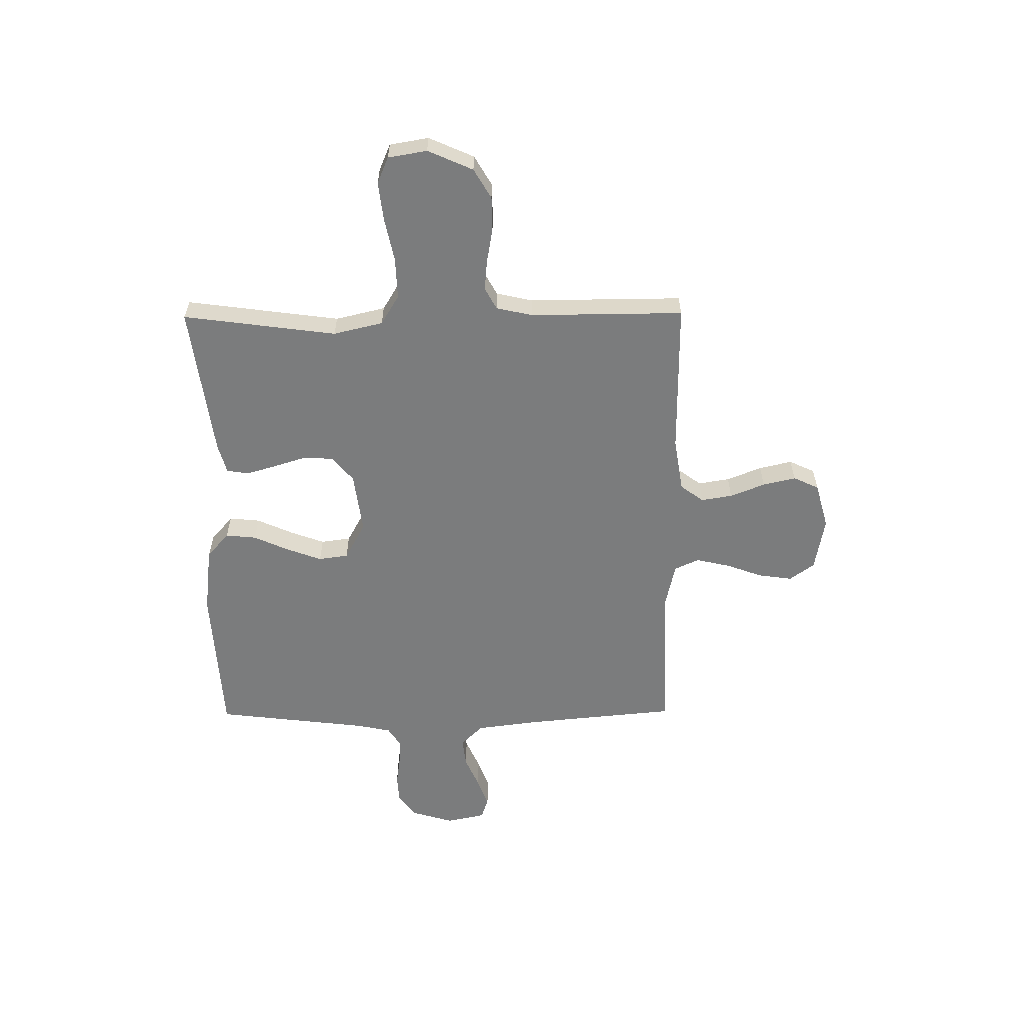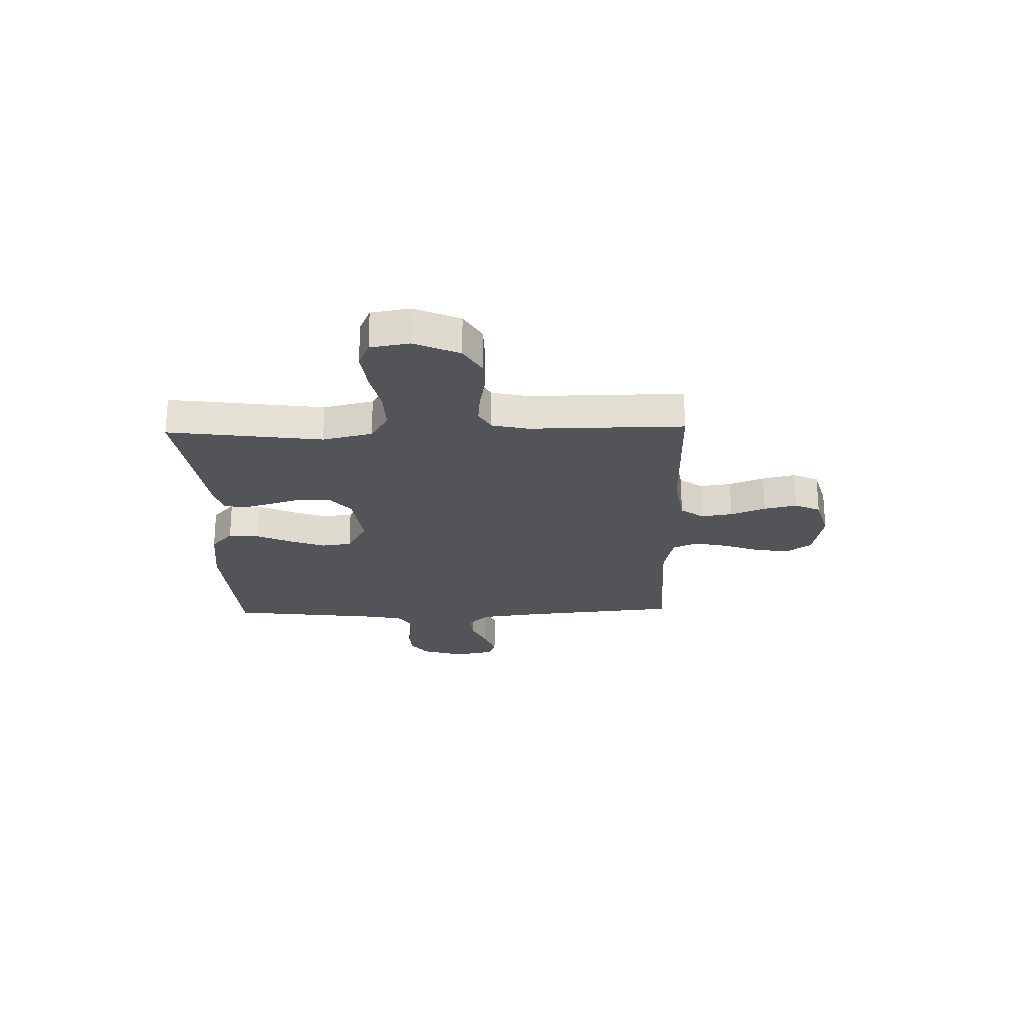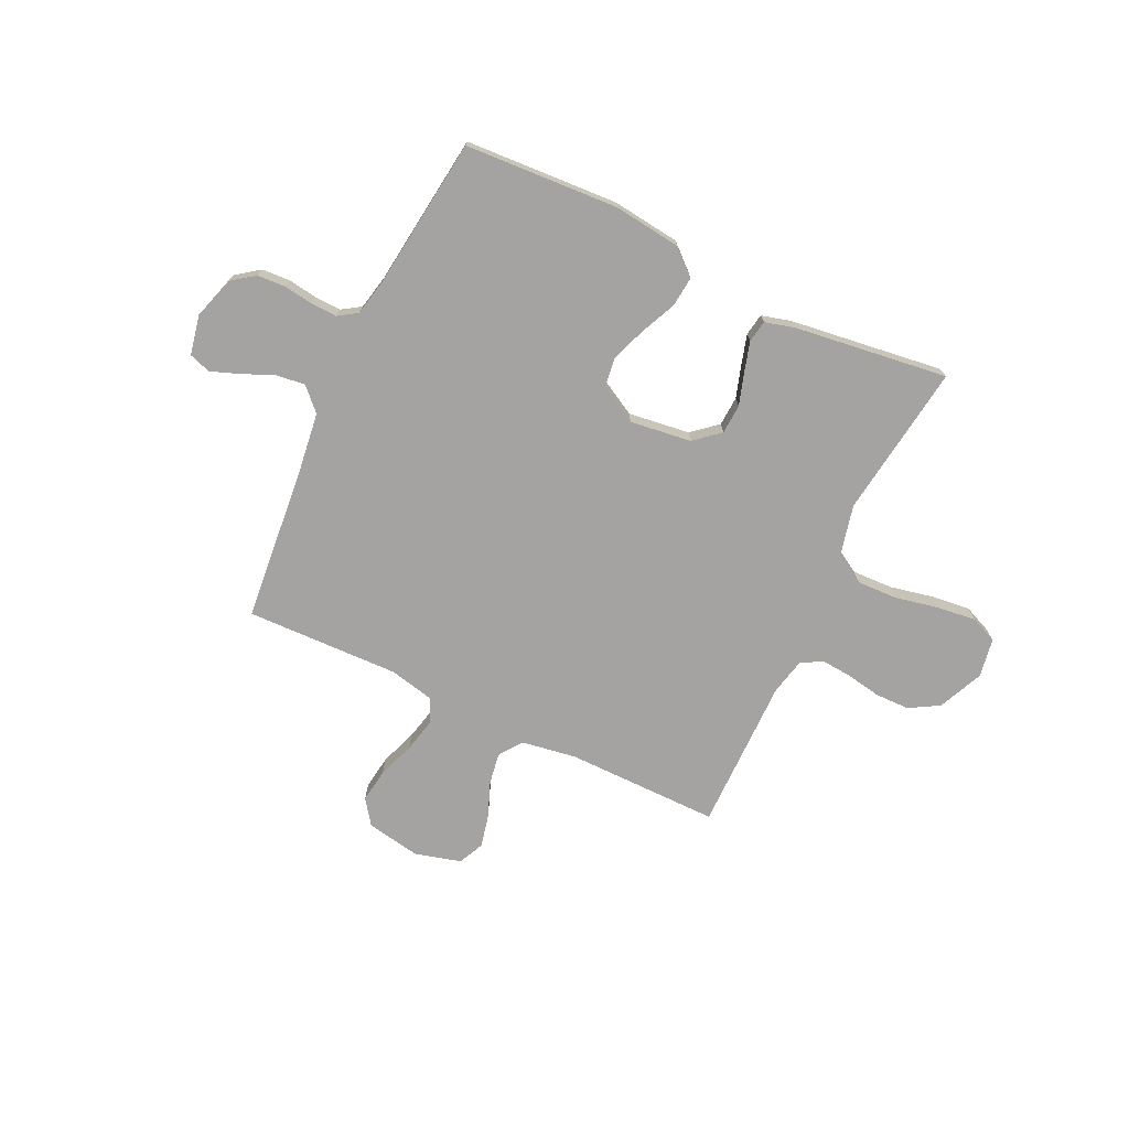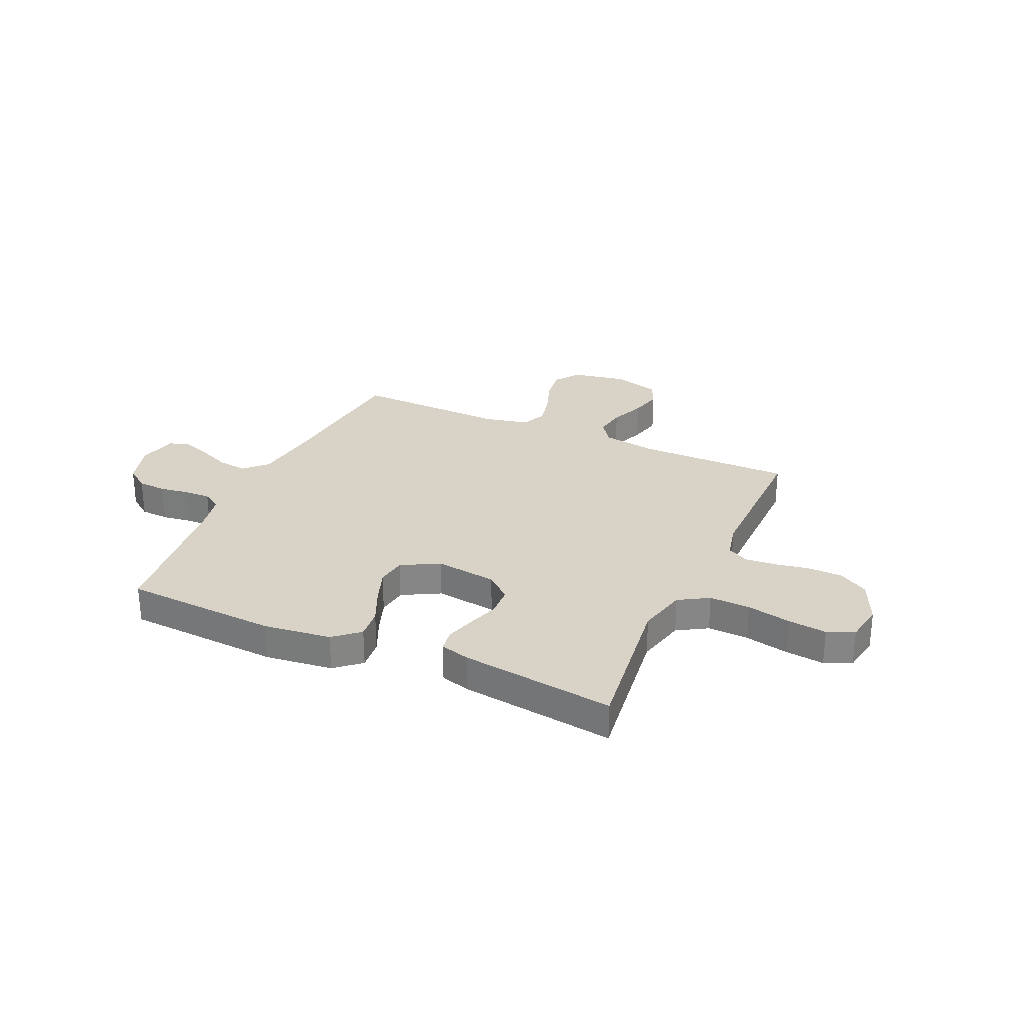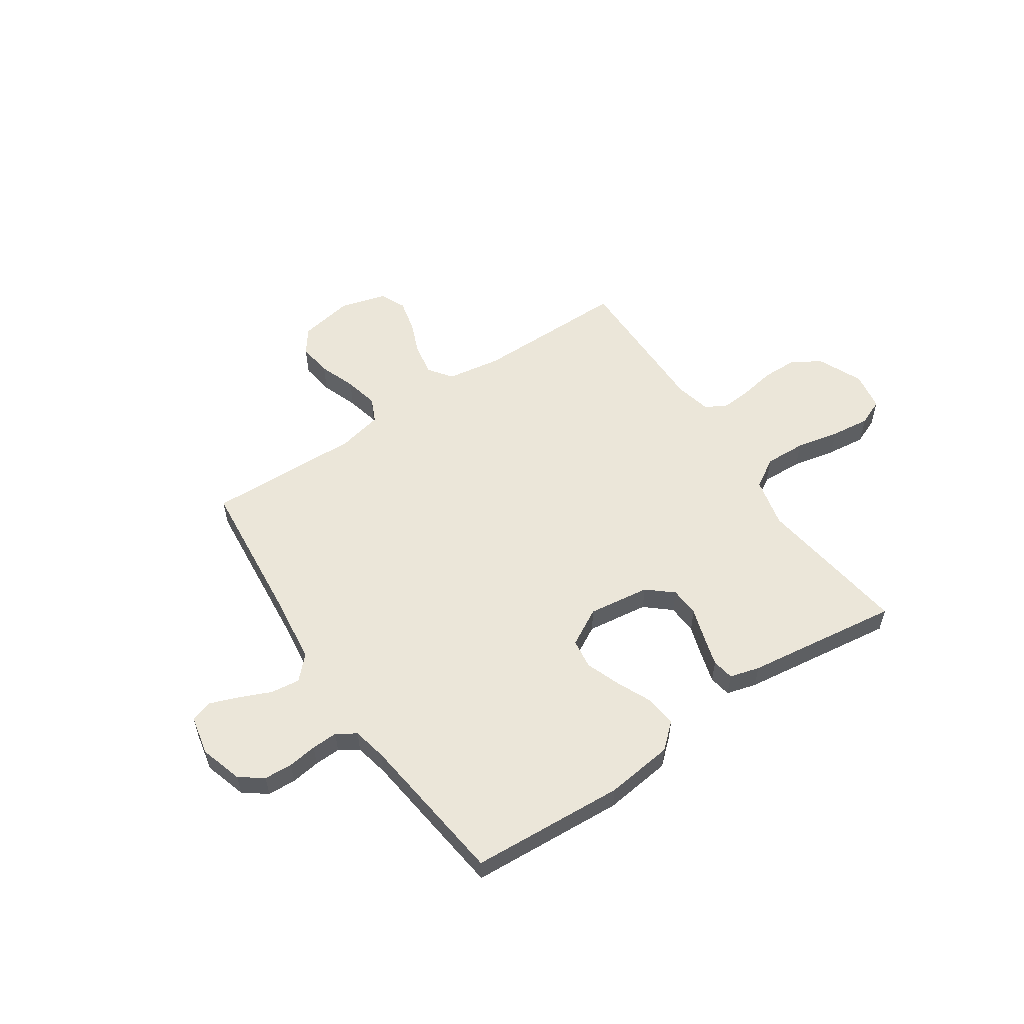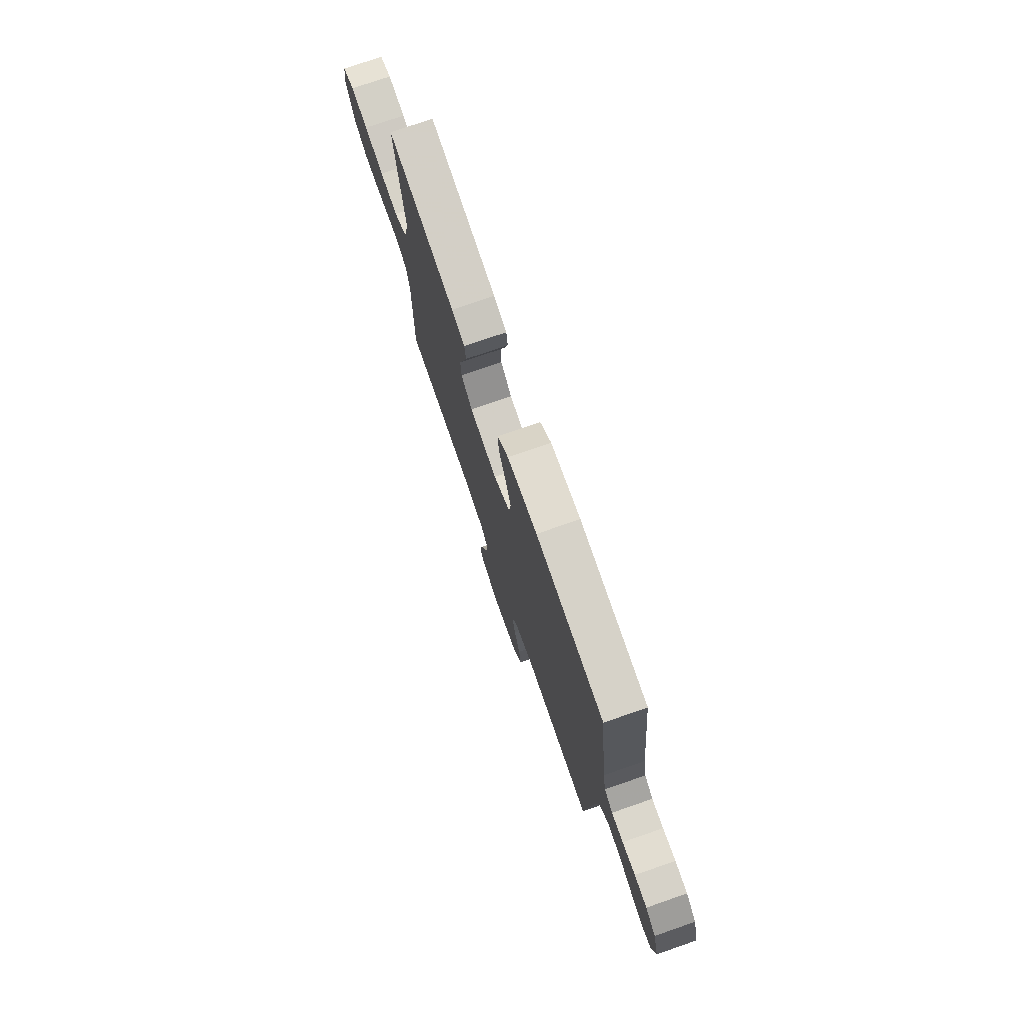
<metadata>
{"format":"obj","ext":"obj","renderer":"f3d","projection":"perspective","resolution":1024,"background":"white","views":[{"elev":-58.7,"azim":90.5,"up":"+Y"},{"elev":-23.3,"azim":91.5,"up":"+Y"},{"elev":-73.1,"azim":-25.5,"up":"+Y"},{"elev":28.2,"azim":24.3,"up":"+Y"},{"elev":55.8,"azim":-34.0,"up":"+Y"},{"elev":75.1,"azim":-109.1,"up":"+Z"}]}
</metadata>
<code>
v -0.5 0.07 0.5
v -0.2 0.07 0.518
v -0.068 0.07 0.502
v -0.019 0.07 0.459
v -0.025 0.07 0.399
v -0.056 0.07 0.33
v -0.081 0.07 0.262
v -0.073 0.07 0.204
v 0 0.07 0.164
v 0.12 0.07 0.18
v 0.169 0.07 0.222
v 0.172 0.07 0.28
v 0.152 0.07 0.343
v 0.135 0.07 0.401
v 0.142 0.07 0.444
v 0.2 0.07 0.46
v 0.5 0.07 0.5
v 0.46 0.07 0.2
v 0.483 0.07 0.103
v 0.541 0.07 0.068
v 0.621 0.07 0.071
v 0.706 0.07 0.089
v 0.782 0.07 0.098
v 0.834 0.07 0.076
v 0.847 0.07 0
v 0.808 0.07 -0.088
v 0.75 0.07 -0.122
v 0.683 0.07 -0.123
v 0.615 0.07 -0.111
v 0.556 0.07 -0.106
v 0.514 0.07 -0.129
v 0.498 0.07 -0.2
v 0.5 0.07 -0.5
v 0.2 0.07 -0.499
v 0.094 0.07 -0.516
v 0.061 0.07 -0.561
v 0.071 0.07 -0.622
v 0.098 0.07 -0.69
v 0.113 0.07 -0.754
v 0.09 0.07 -0.804
v 0 0.07 -0.829
v -0.106 0.07 -0.81
v -0.141 0.07 -0.762
v -0.132 0.07 -0.696
v -0.106 0.07 -0.624
v -0.091 0.07 -0.558
v -0.113 0.07 -0.51
v -0.2 0.07 -0.491
v -0.5 0.07 -0.5
v -0.529 0.07 -0.2
v -0.545 0.07 -0.079
v -0.587 0.07 -0.036
v -0.644 0.07 -0.043
v -0.706 0.07 -0.07
v -0.762 0.07 -0.091
v -0.804 0.07 -0.077
v -0.82 0.07 0
v -0.795 0.07 0.083
v -0.75 0.07 0.116
v -0.695 0.07 0.119
v -0.638 0.07 0.111
v -0.587 0.07 0.109
v -0.55 0.07 0.133
v -0.536 0.07 0.2
v -0.5 0 0.5
v -0.2 0 0.518
v -0.068 0 0.502
v -0.019 0 0.459
v -0.025 0 0.399
v -0.056 0 0.33
v -0.081 0 0.262
v -0.073 0 0.204
v 0 0 0.164
v 0.12 0 0.18
v 0.169 0 0.222
v 0.172 0 0.28
v 0.152 0 0.343
v 0.135 0 0.401
v 0.142 0 0.444
v 0.2 0 0.46
v 0.5 0 0.5
v 0.46 0 0.2
v 0.483 0 0.103
v 0.541 0 0.068
v 0.621 0 0.071
v 0.706 0 0.089
v 0.782 0 0.098
v 0.834 0 0.076
v 0.847 0 0
v 0.808 0 -0.088
v 0.75 0 -0.122
v 0.683 0 -0.123
v 0.615 0 -0.111
v 0.556 0 -0.106
v 0.514 0 -0.129
v 0.498 0 -0.2
v 0.5 0 -0.5
v 0.2 0 -0.499
v 0.094 0 -0.516
v 0.061 0 -0.561
v 0.071 0 -0.622
v 0.098 0 -0.69
v 0.113 0 -0.754
v 0.09 0 -0.804
v 0 0 -0.829
v -0.106 0 -0.81
v -0.141 0 -0.762
v -0.132 0 -0.696
v -0.106 0 -0.624
v -0.091 0 -0.558
v -0.113 0 -0.51
v -0.2 0 -0.491
v -0.5 0 -0.5
v -0.529 0 -0.2
v -0.545 0 -0.079
v -0.587 0 -0.036
v -0.644 0 -0.043
v -0.706 0 -0.07
v -0.762 0 -0.091
v -0.804 0 -0.077
v -0.82 0 0
v -0.795 0 0.083
v -0.75 0 0.116
v -0.695 0 0.119
v -0.638 0 0.111
v -0.587 0 0.109
v -0.55 0 0.133
v -0.536 0 0.2
f 58 59 60 61
f 58 61 62
f 57 58 62
f 56 57 62
f 53 54 55 56
f 53 56 62 63
f 48 49 50
f 47 48 50 51
f 42 43 44 45
f 42 45 46
f 41 42 46
f 40 41 46
f 37 38 39 40
f 36 37 40 46
f 35 36 46 47
f 32 33 34
f 31 32 34 35
f 26 27 28 29
f 26 29 30
f 25 26 30
f 24 25 30
f 21 22 23 24
f 20 21 24 30
f 19 20 30 31
f 15 16 17 18
f 12 13 14 15
f 12 15 18 19
f 3 4 5 6
f 3 6 7
f 64 1 2 3
f 63 64 3 7
f 52 53 63 7
f 11 12 19 31
f 10 11 31 35
f 9 10 35 47
f 51 52 7 8
f 8 9 47 51
f 125 124 123 122
f 126 125 122
f 126 122 121
f 126 121 120
f 120 119 118 117
f 127 126 120 117
f 114 113 112
f 115 114 112 111
f 109 108 107 106
f 110 109 106
f 110 106 105
f 110 105 104
f 104 103 102 101
f 110 104 101 100
f 111 110 100 99
f 98 97 96
f 99 98 96 95
f 93 92 91 90
f 94 93 90
f 94 90 89
f 94 89 88
f 88 87 86 85
f 94 88 85 84
f 95 94 84 83
f 82 81 80 79
f 79 78 77 76
f 83 82 79 76
f 70 69 68 67
f 71 70 67
f 67 66 65 128
f 71 67 128 127
f 71 127 117 116
f 95 83 76 75
f 99 95 75 74
f 111 99 74 73
f 72 71 116 115
f 115 111 73 72
f 1 65 66 2
f 2 66 67 3
f 3 67 68 4
f 4 68 69 5
f 5 69 70 6
f 6 70 71 7
f 7 71 72 8
f 8 72 73 9
f 9 73 74 10
f 10 74 75 11
f 11 75 76 12
f 12 76 77 13
f 13 77 78 14
f 14 78 79 15
f 15 79 80 16
f 16 80 81 17
f 17 81 82 18
f 18 82 83 19
f 19 83 84 20
f 20 84 85 21
f 21 85 86 22
f 22 86 87 23
f 23 87 88 24
f 24 88 89 25
f 25 89 90 26
f 26 90 91 27
f 27 91 92 28
f 28 92 93 29
f 29 93 94 30
f 30 94 95 31
f 31 95 96 32
f 32 96 97 33
f 33 97 98 34
f 34 98 99 35
f 35 99 100 36
f 36 100 101 37
f 37 101 102 38
f 38 102 103 39
f 39 103 104 40
f 40 104 105 41
f 41 105 106 42
f 42 106 107 43
f 43 107 108 44
f 44 108 109 45
f 45 109 110 46
f 46 110 111 47
f 47 111 112 48
f 48 112 113 49
f 49 113 114 50
f 50 114 115 51
f 51 115 116 52
f 52 116 117 53
f 53 117 118 54
f 54 118 119 55
f 55 119 120 56
f 56 120 121 57
f 57 121 122 58
f 58 122 123 59
f 59 123 124 60
f 60 124 125 61
f 61 125 126 62
f 62 126 127 63
f 63 127 128 64
f 64 128 65 1

</code>
